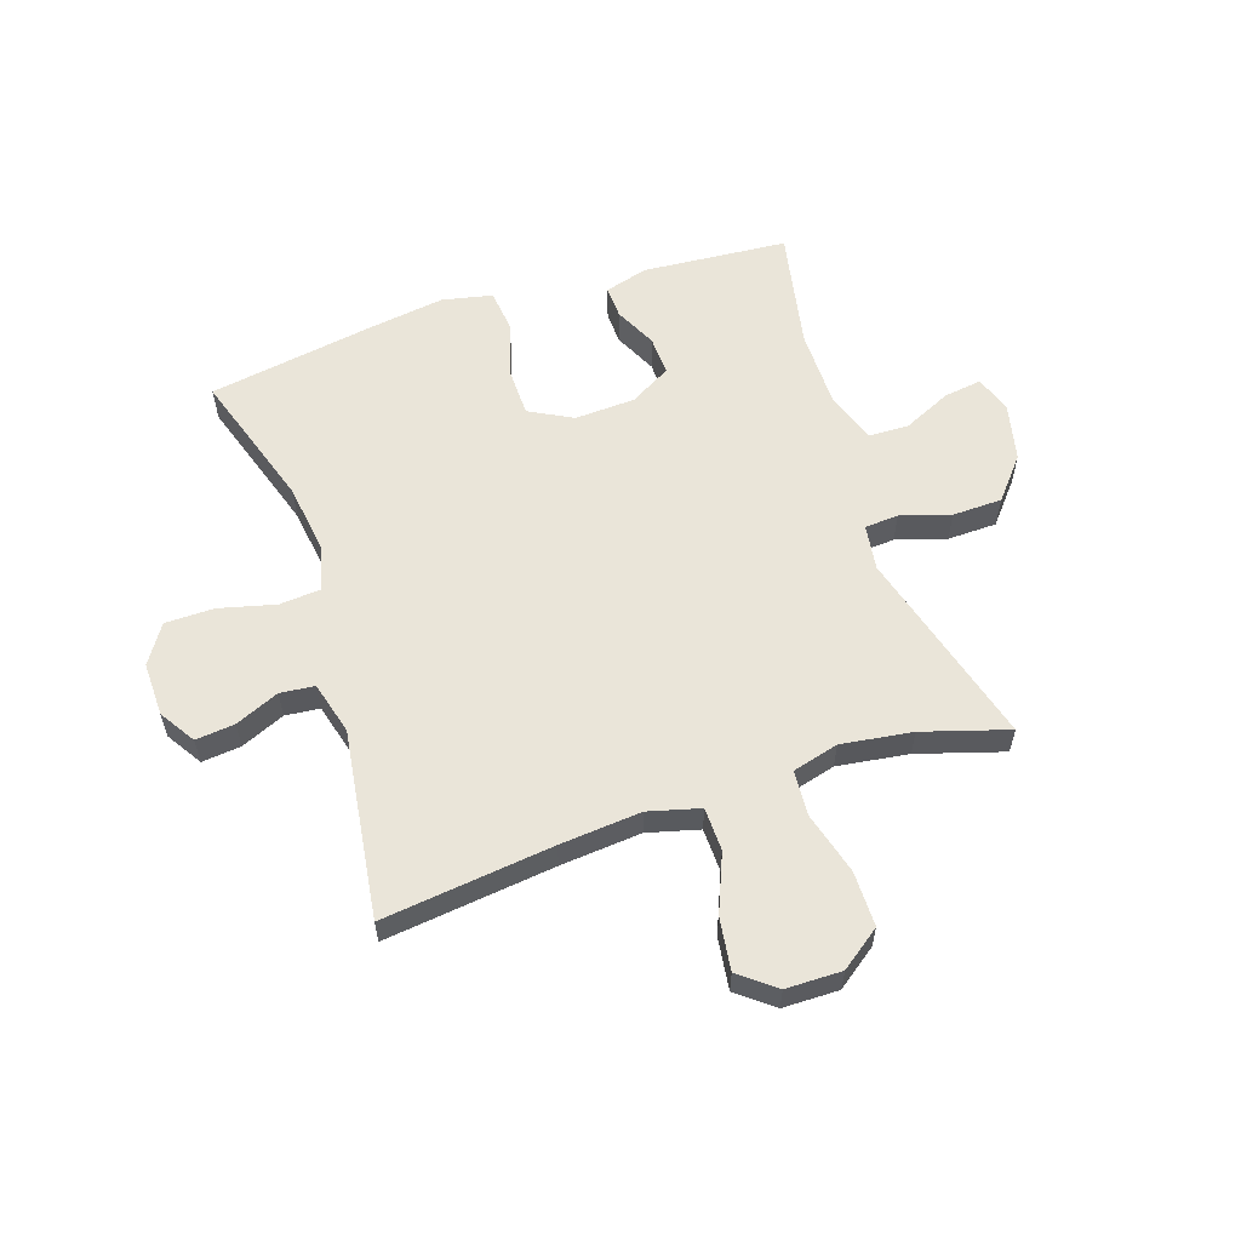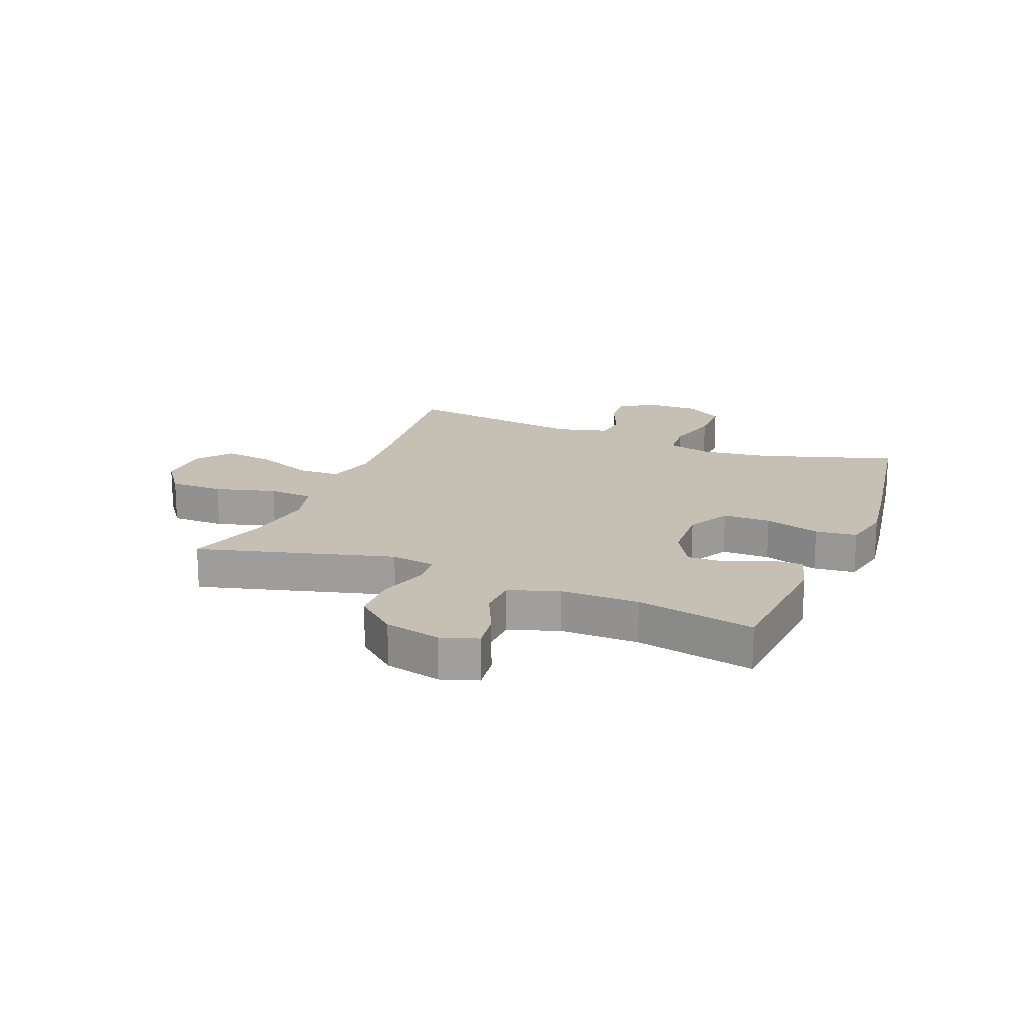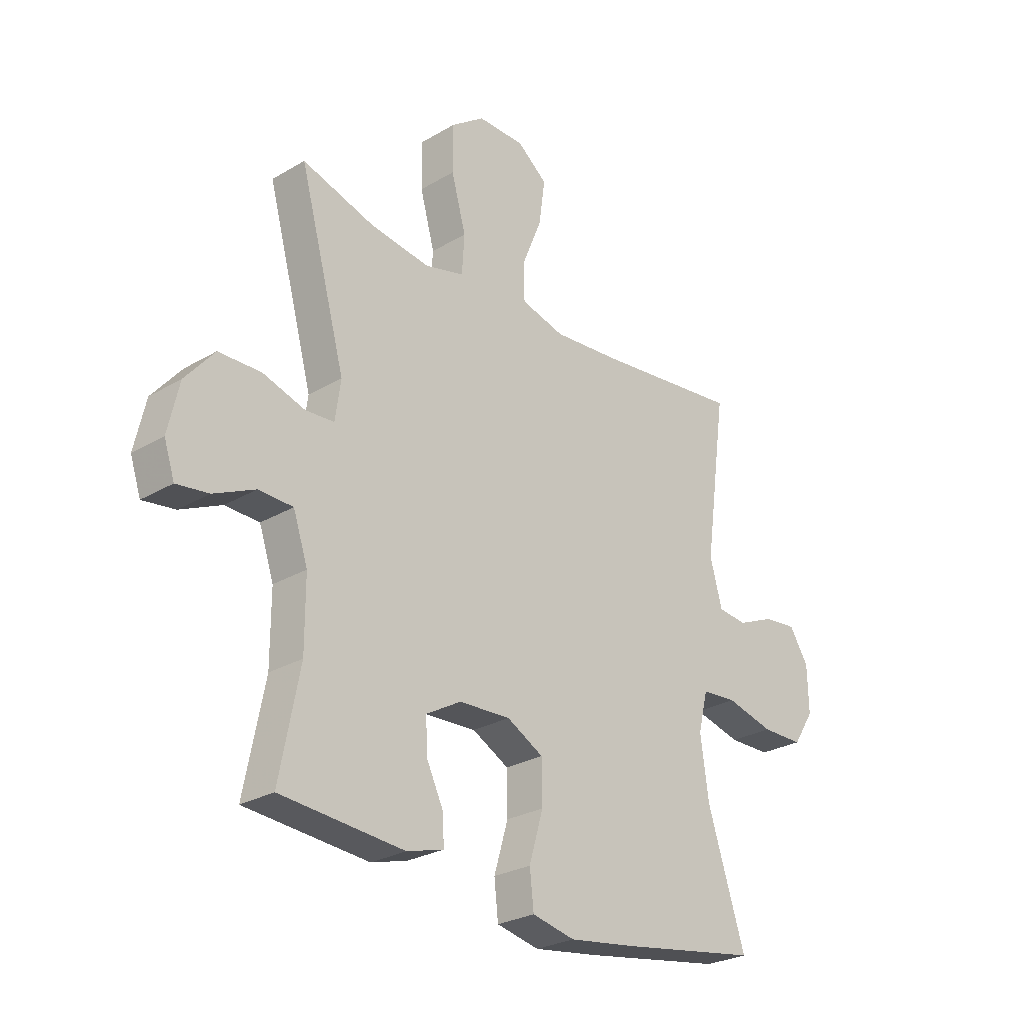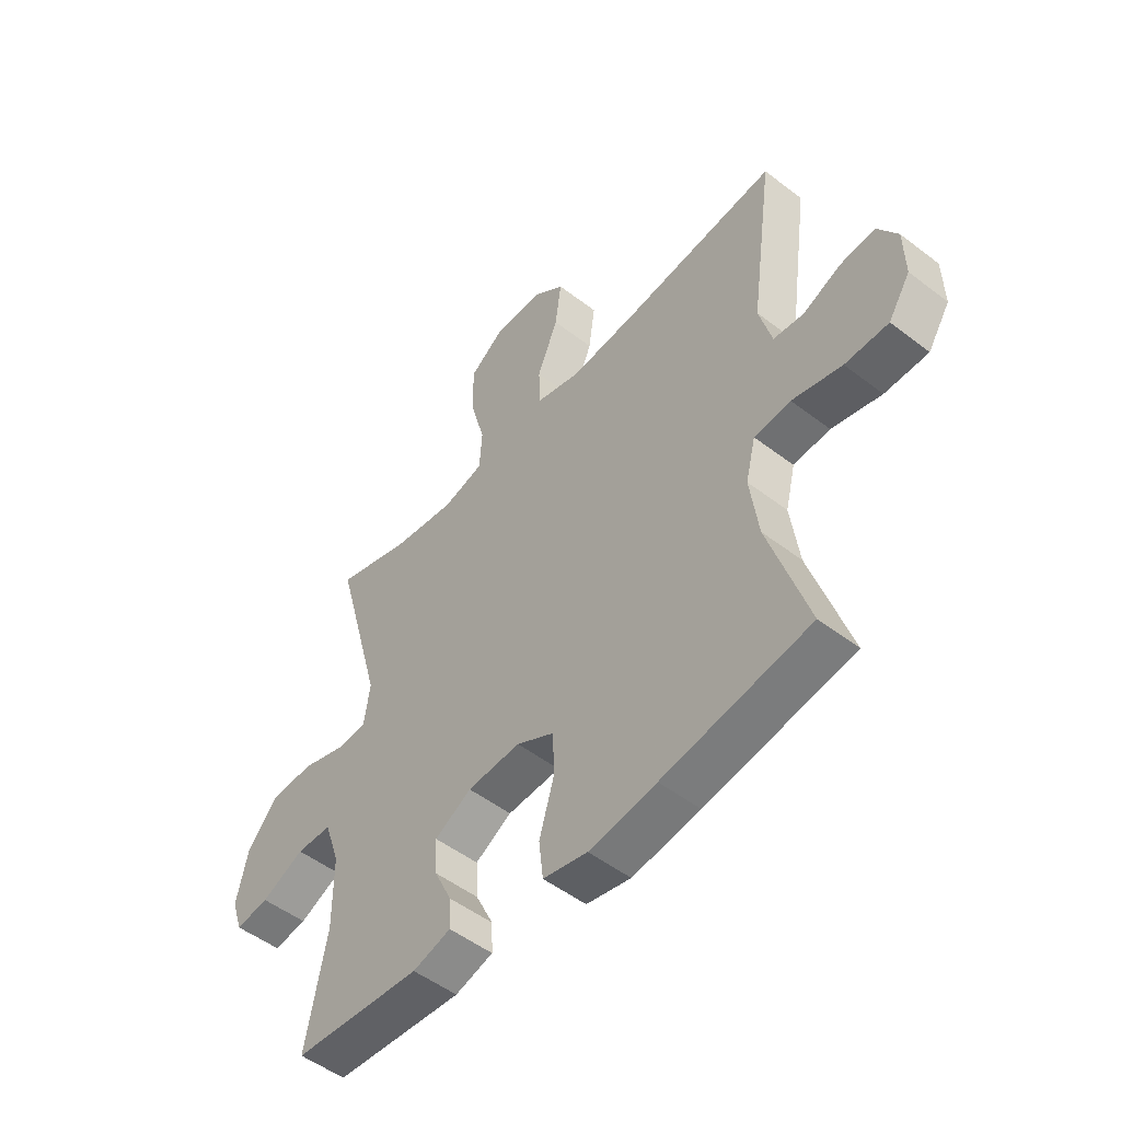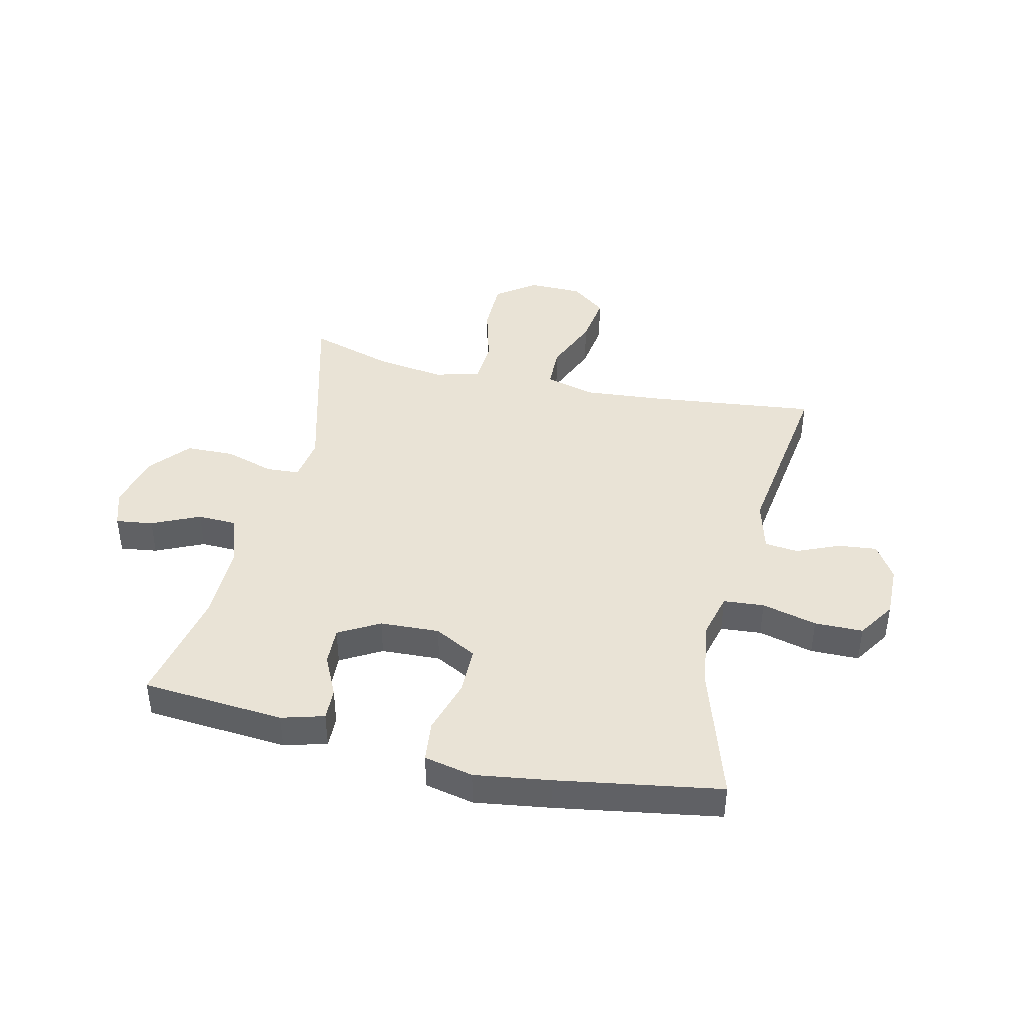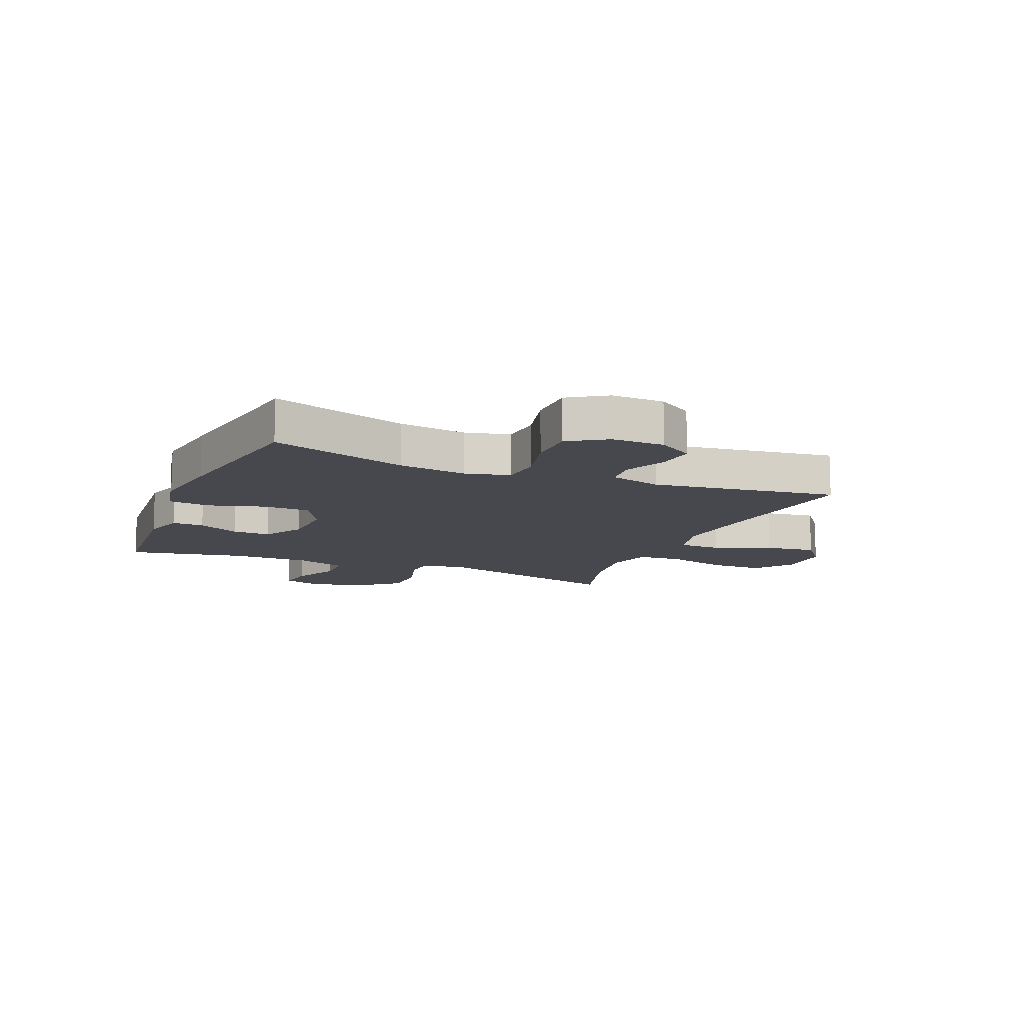
<metadata>
{"format":"obj","ext":"obj","renderer":"f3d","projection":"perspective","resolution":1024,"background":"white","views":[{"elev":58.5,"azim":-18.4,"up":"+Y"},{"elev":18.1,"azim":112.0,"up":"+Y"},{"elev":-26.9,"azim":132.6,"up":"+Z"},{"elev":-50.9,"azim":-130.0,"up":"+Z"},{"elev":42.2,"azim":-166.7,"up":"+Y"},{"elev":-11.8,"azim":-112.6,"up":"+Y"}]}
</metadata>
<code>
v -0.5 0.07 -0.5
v -0.425 0.07 -0.266
v -0.409 0.07 -0.149
v -0.428 0.07 -0.072
v -0.498 0.07 -0.066
v -0.593 0.07 -0.09
v -0.676 0.07 -0.089
v -0.718 0.07 -0.024
v -0.716 0.07 0.067
v -0.678 0.07 0.127
v -0.612 0.07 0.12
v -0.538 0.07 0.088
v -0.48 0.07 0.094
v -0.456 0.07 0.183
v -0.5 0.07 0.5
v -0.213 0.07 0.466
v -0.076 0.07 0.454
v 0.011 0.07 0.477
v 0.013 0.07 0.55
v -0.027 0.07 0.648
v -0.039 0.07 0.736
v 0.021 0.07 0.783
v 0.115 0.07 0.784
v 0.182 0.07 0.735
v 0.182 0.07 0.642
v 0.153 0.07 0.537
v 0.158 0.07 0.46
v 0.236 0.07 0.439
v 0.356 0.07 0.456
v 0.5 0.07 0.5
v 0.408 0.07 0.164
v 0.419 0.07 0.087
v 0.476 0.07 0.083
v 0.56 0.07 0.109
v 0.644 0.07 0.107
v 0.702 0.07 0.038
v 0.724 0.07 -0.059
v 0.703 0.07 -0.122
v 0.639 0.07 -0.113
v 0.557 0.07 -0.075
v 0.489 0.07 -0.077
v 0.46 0.07 -0.163
v 0.46 0.07 -0.297
v 0.5 0.07 -0.5
v 0.255 0.07 -0.519
v 0.182 0.07 -0.498
v 0.184 0.07 -0.443
v 0.218 0.07 -0.372
v 0.221 0.07 -0.306
v 0.151 0.07 -0.266
v 0.049 0.07 -0.261
v -0.024 0.07 -0.3
v -0.025 0.07 -0.382
v 0.003 0.07 -0.477
v -0.005 0.07 -0.548
v -0.09 0.07 -0.566
v -0.219 0.07 -0.547
v -0.5 0 -0.5
v -0.425 0 -0.266
v -0.409 0 -0.149
v -0.428 0 -0.072
v -0.498 0 -0.066
v -0.593 0 -0.09
v -0.676 0 -0.089
v -0.718 0 -0.024
v -0.716 0 0.067
v -0.678 0 0.127
v -0.612 0 0.12
v -0.538 0 0.088
v -0.48 0 0.094
v -0.456 0 0.183
v -0.5 0 0.5
v -0.213 0 0.466
v -0.076 0 0.454
v 0.011 0 0.477
v 0.013 0 0.55
v -0.027 0 0.648
v -0.039 0 0.736
v 0.021 0 0.783
v 0.115 0 0.784
v 0.182 0 0.735
v 0.182 0 0.642
v 0.153 0 0.537
v 0.158 0 0.46
v 0.236 0 0.439
v 0.356 0 0.456
v 0.5 0 0.5
v 0.408 0 0.164
v 0.419 0 0.087
v 0.476 0 0.083
v 0.56 0 0.109
v 0.644 0 0.107
v 0.702 0 0.038
v 0.724 0 -0.059
v 0.703 0 -0.122
v 0.639 0 -0.113
v 0.557 0 -0.075
v 0.489 0 -0.077
v 0.46 0 -0.163
v 0.46 0 -0.297
v 0.5 0 -0.5
v 0.255 0 -0.519
v 0.182 0 -0.498
v 0.184 0 -0.443
v 0.218 0 -0.372
v 0.221 0 -0.306
v 0.151 0 -0.266
v 0.049 0 -0.261
v -0.024 0 -0.3
v -0.025 0 -0.382
v 0.003 0 -0.477
v -0.005 0 -0.548
v -0.09 0 -0.566
v -0.219 0 -0.547
f 57 1 2
f 56 57 2
f 55 56 2
f 54 55 2
f 53 54 2
f 52 53 2 3
f 51 52 3 4
f 50 51 4
f 46 47 48
f 45 46 48
f 44 45 48
f 43 44 48
f 42 43 48 49
f 41 42 49 50
f 38 39 40
f 37 38 40
f 36 37 40
f 35 36 40
f 34 35 40
f 33 34 40
f 32 33 40 41
f 29 30 31
f 28 29 31 32
f 41 50 4
f 32 41 4
f 28 32 4
f 27 28 4
f 24 25 26
f 23 24 26
f 22 23 26
f 21 22 26
f 20 21 26
f 19 20 26
f 14 15 16
f 13 14 16 17
f 10 11 12
f 9 10 12
f 8 9 12
f 7 8 12
f 6 7 12
f 5 6 12
f 5 12 13
f 13 17 18
f 5 13 18
f 4 5 18
f 18 19 26 27
f 4 18 27
f 59 58 114
f 59 114 113
f 59 113 112
f 59 112 111
f 59 111 110
f 60 59 110 109
f 61 60 109 108
f 61 108 107
f 105 104 103
f 105 103 102
f 105 102 101
f 105 101 100
f 106 105 100 99
f 107 106 99 98
f 97 96 95
f 97 95 94
f 97 94 93
f 97 93 92
f 97 92 91
f 97 91 90
f 98 97 90 89
f 88 87 86
f 89 88 86 85
f 61 107 98
f 61 98 89
f 61 89 85
f 61 85 84
f 83 82 81
f 83 81 80
f 83 80 79
f 83 79 78
f 83 78 77
f 83 77 76
f 73 72 71
f 74 73 71 70
f 69 68 67
f 69 67 66
f 69 66 65
f 69 65 64
f 69 64 63
f 69 63 62
f 70 69 62
f 75 74 70
f 75 70 62
f 75 62 61
f 84 83 76 75
f 84 75 61
f 1 58 59 2
f 2 59 60 3
f 3 60 61 4
f 4 61 62 5
f 5 62 63 6
f 6 63 64 7
f 7 64 65 8
f 8 65 66 9
f 9 66 67 10
f 10 67 68 11
f 11 68 69 12
f 12 69 70 13
f 13 70 71 14
f 14 71 72 15
f 15 72 73 16
f 16 73 74 17
f 17 74 75 18
f 18 75 76 19
f 19 76 77 20
f 20 77 78 21
f 21 78 79 22
f 22 79 80 23
f 23 80 81 24
f 24 81 82 25
f 25 82 83 26
f 26 83 84 27
f 27 84 85 28
f 28 85 86 29
f 29 86 87 30
f 30 87 88 31
f 31 88 89 32
f 32 89 90 33
f 33 90 91 34
f 34 91 92 35
f 35 92 93 36
f 36 93 94 37
f 37 94 95 38
f 38 95 96 39
f 39 96 97 40
f 40 97 98 41
f 41 98 99 42
f 42 99 100 43
f 43 100 101 44
f 44 101 102 45
f 45 102 103 46
f 46 103 104 47
f 47 104 105 48
f 48 105 106 49
f 49 106 107 50
f 50 107 108 51
f 51 108 109 52
f 52 109 110 53
f 53 110 111 54
f 54 111 112 55
f 55 112 113 56
f 56 113 114 57
f 57 114 58 1

</code>
